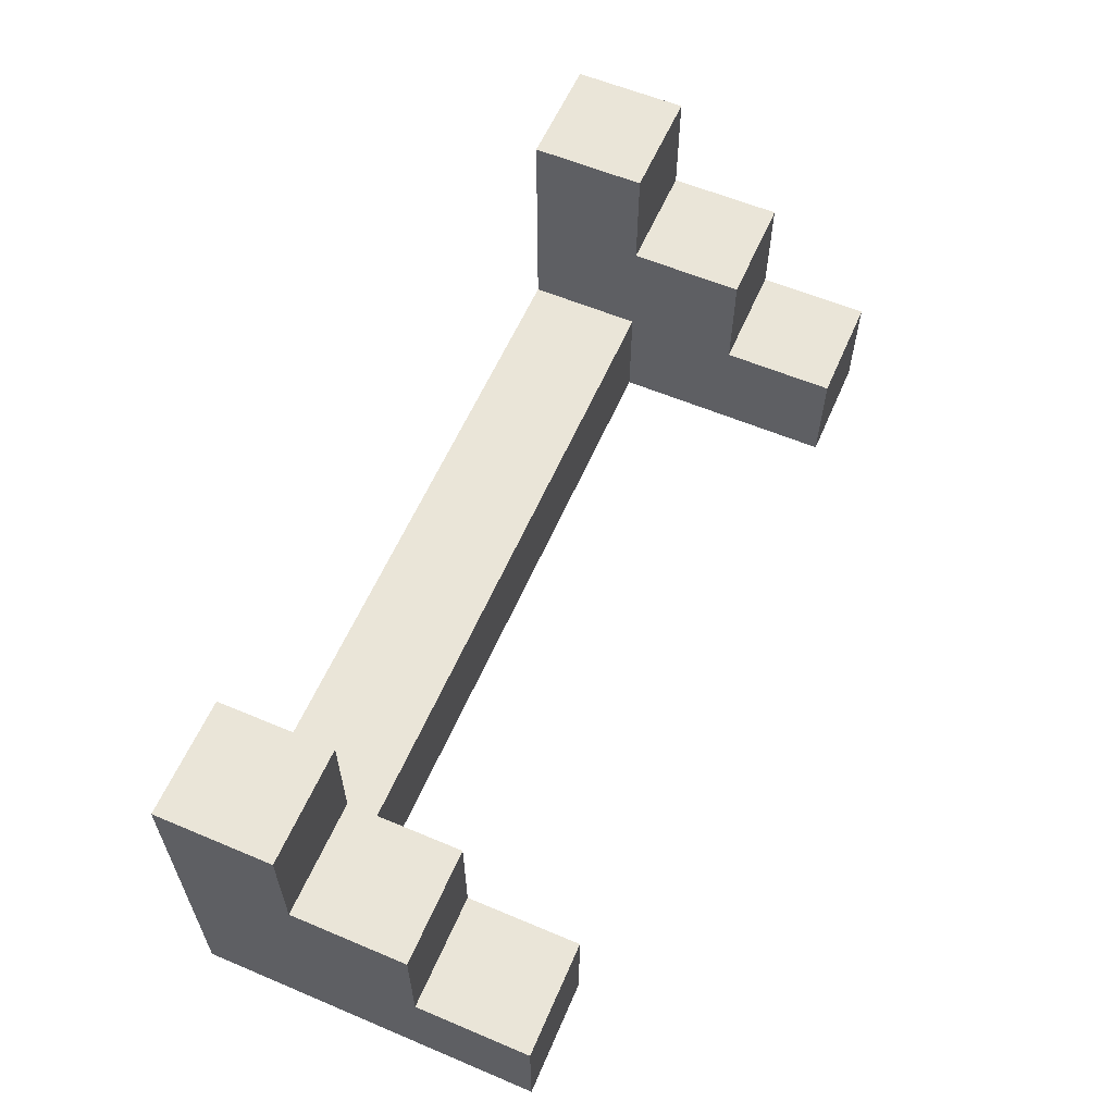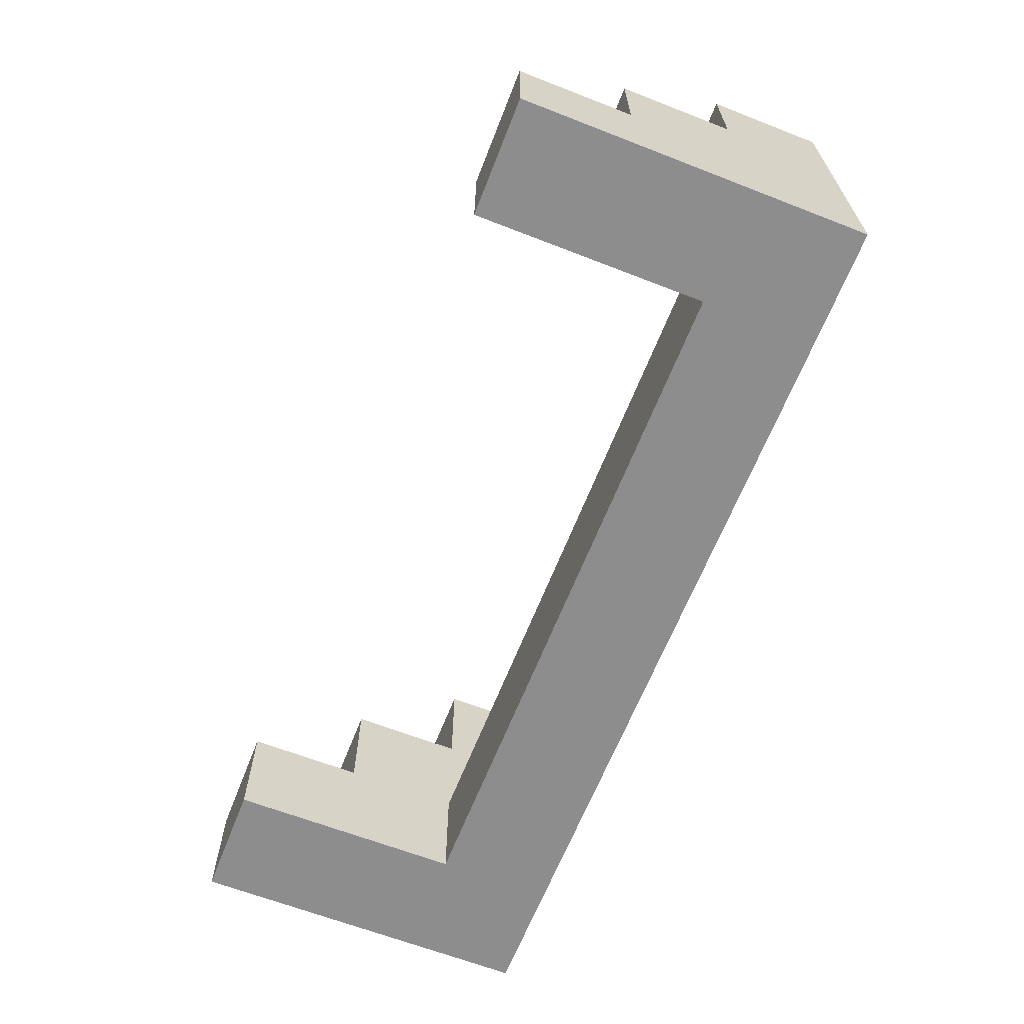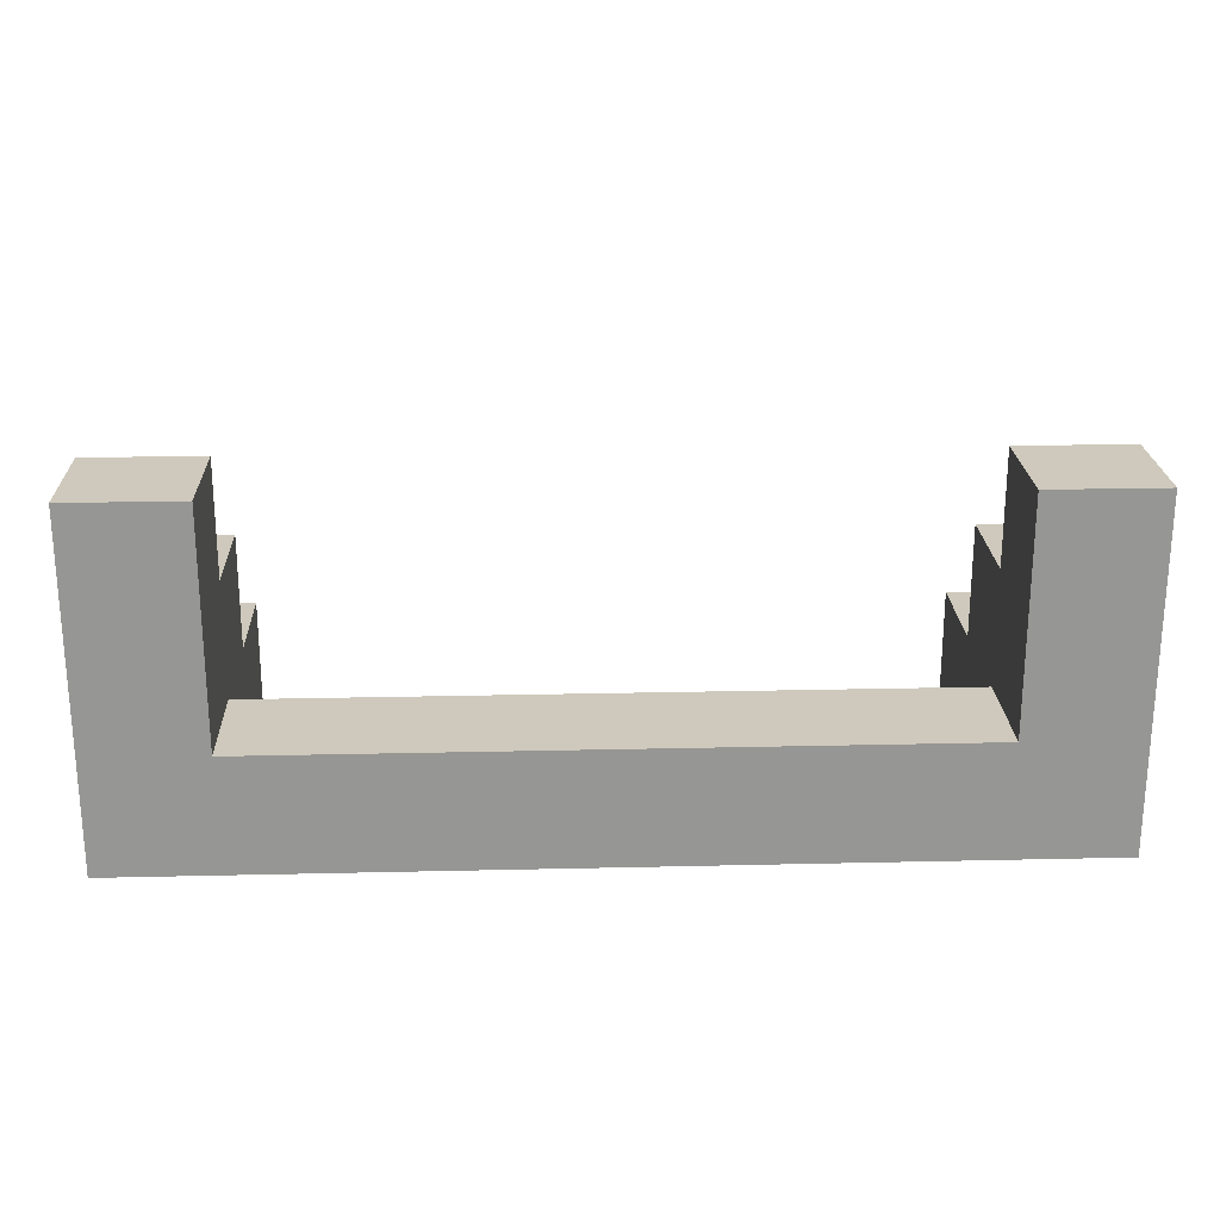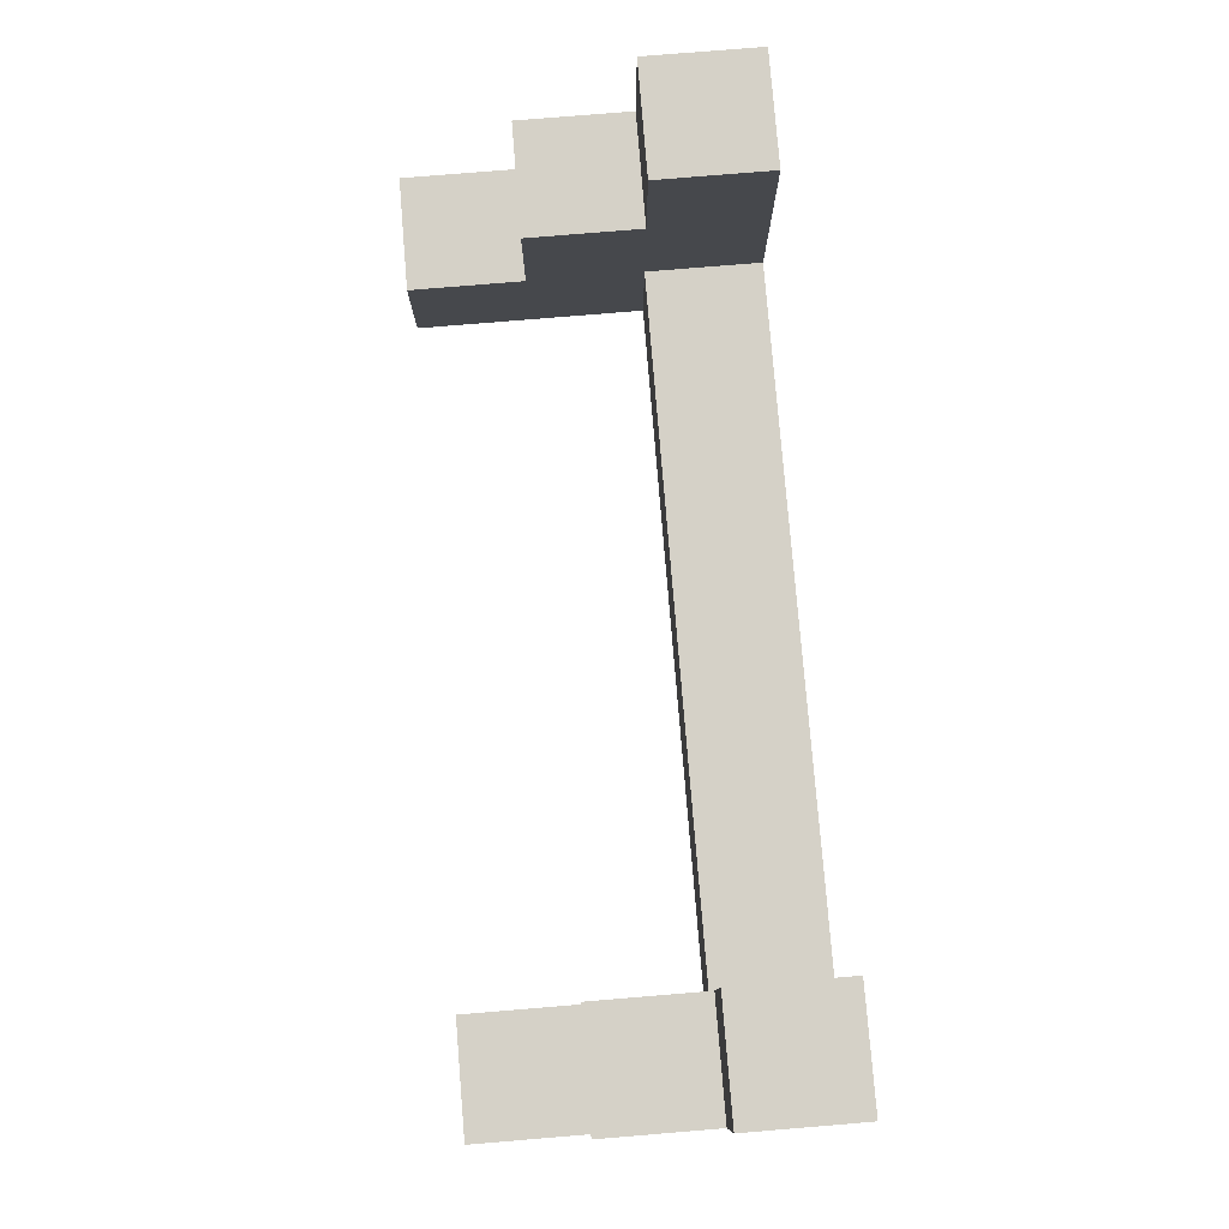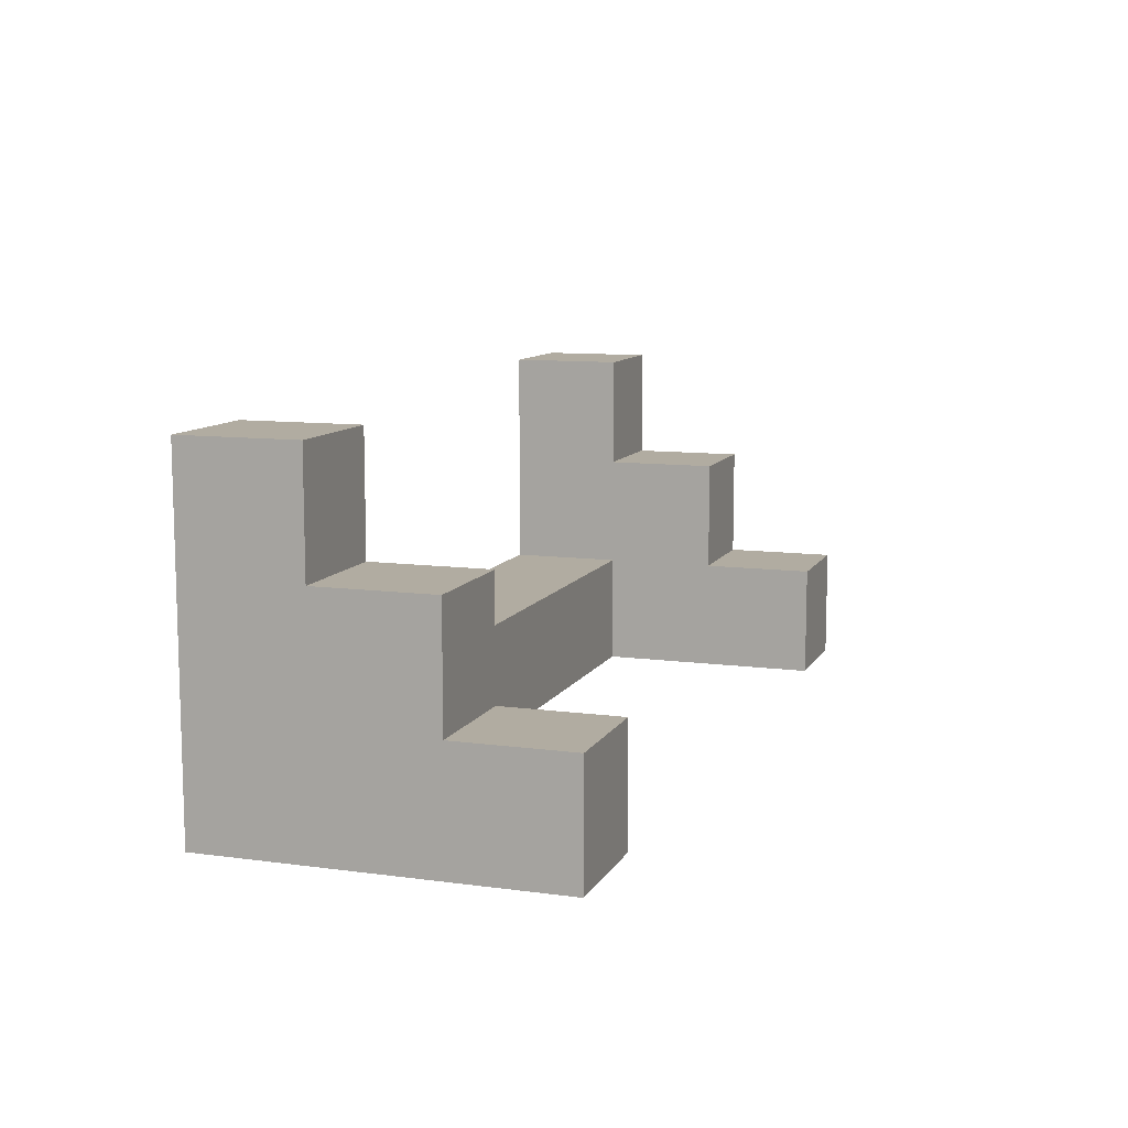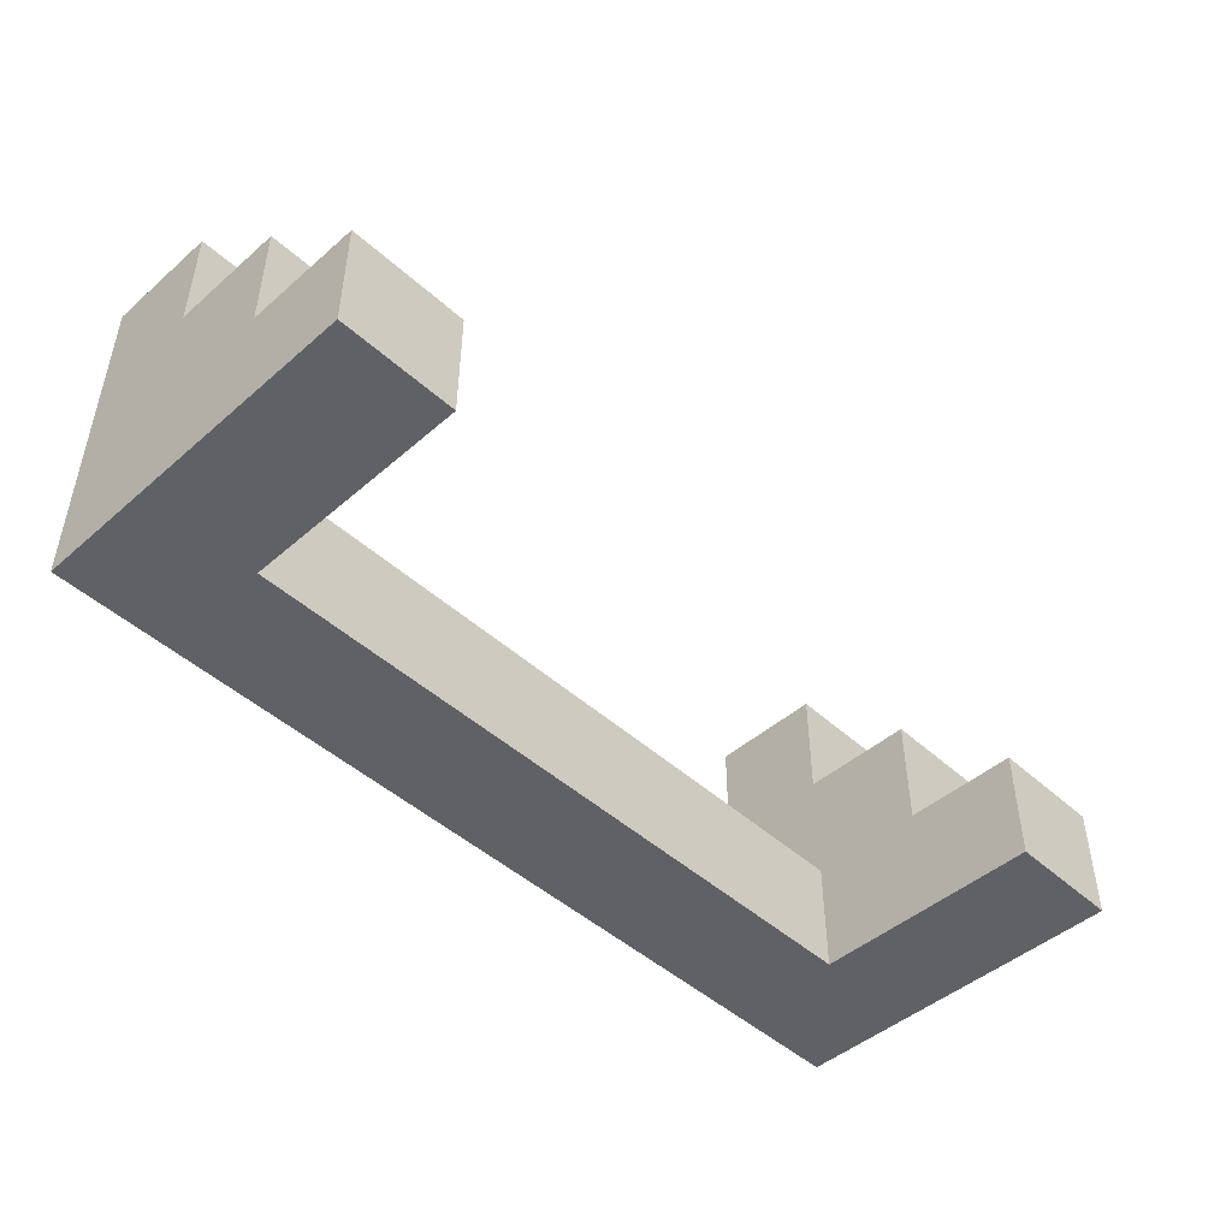
<metadata>
{"format":"obj","ext":"obj","renderer":"f3d","projection":"perspective","resolution":1024,"background":"white","views":[{"elev":59.3,"azim":-66.6,"up":"+Y"},{"elev":-64.6,"azim":-111.4,"up":"+Z"},{"elev":22.5,"azim":177.7,"up":"+Y"},{"elev":79.0,"azim":-94.7,"up":"+Z"},{"elev":10.2,"azim":-71.2,"up":"+Y"},{"elev":-47.1,"azim":134.4,"up":"+Z"}]}
</metadata>
<code>
o Cube.001
v -0.5 -0.5 -0.5
v 0.5 -0.5 -0.5
v -0.5 -0.5 -0.375
v -0.5 -0.5 -0.25
v -0.5 -0.5 -0.125
v -0.5 -0.125 -0.5
v -0.5 -0.25 -0.5
v -0.5 -0.375 -0.5
v 0.5 -0.125 -0.5
v 0.5 -0.25 -0.5
v 0.5 -0.375 -0.5
v 0.5 -0.5 -0.125
v 0.5 -0.5 -0.25
v 0.5 -0.5 -0.375
v -0.5 -0.375 -0.125
v -0.5 -0.375 -0.25
v -0.5 -0.25 -0.25
v -0.5 -0.375 -0.375
v -0.5 -0.25 -0.375
v -0.5 -0.125 -0.375
v 0.375 -0.375 -0.125
v 0.375 -0.25 -0.25
v 0.375 -0.375 -0.25
v 0.375 -0.125 -0.375
v 0.375 -0.25 -0.375
v 0.5 -0.375 -0.375
v 0.5 -0.25 -0.375
v 0.5 -0.125 -0.375
v 0.5 -0.375 -0.25
v 0.5 -0.25 -0.25
v 0.5 -0.375 -0.125
v 0.375 -0.375 -0.375
v 0.375 -0.5 -0.375
v 0.375 -0.5 -0.25
v 0.375 -0.5 -0.125
v 0.375 -0.5 -0.5
v 0.375 -0.375 -0.5
v 0.375 -0.25 -0.5
v 0.375 -0.125 -0.5
v -0.375 -0.125 -0.375
v -0.375 -0.25 -0.375
v -0.375 -0.375 -0.375
v -0.375 -0.25 -0.25
v -0.375 -0.375 -0.25
v -0.375 -0.375 -0.125
v -0.375 -0.375 -0.5
v -0.375 -0.25 -0.5
v -0.375 -0.125 -0.5
v -0.375 -0.5 -0.125
v -0.375 -0.5 -0.25
v -0.375 -0.5 -0.375
v -0.375 -0.5 -0.5
f 16 17 19 18
f 19 20 6 7
f 18 19 7 8
f 3 18 8 1
f 4 16 18 3
f 5 15 16 4
f 52 46 37 36
f 52 36 33 51
f 11 37 38 10
f 29 23 21 31
f 10 38 39 9
f 14 33 36 2
f 28 24 25 27
f 9 39 24 28
f 13 34 33 14
f 2 36 37 11
f 27 25 22 30
f 31 21 35 12
f 30 22 23 29
f 12 35 34 13
f 26 27 30 29
f 2 11 26 14
f 11 10 27 26
f 10 9 28 27
f 13 29 31 12
f 14 26 29 13
f 33 34 23 32
f 34 35 21 23
f 38 25 24 39
f 37 32 25 38
f 51 33 32 42
f 32 23 22 25
f 7 47 46 8
f 5 49 45 15
f 4 50 49 5
f 6 48 47 7
f 19 41 40 20
f 17 43 41 19
f 16 44 43 17
f 15 45 44 16
f 3 51 50 4
f 20 40 48 6
f 8 46 52 1
f 1 52 51 3
f 49 50 44 45
f 50 51 42 44
f 42 32 37 46
f 42 46 47 41
f 41 47 48 40
f 44 42 41 43

</code>
